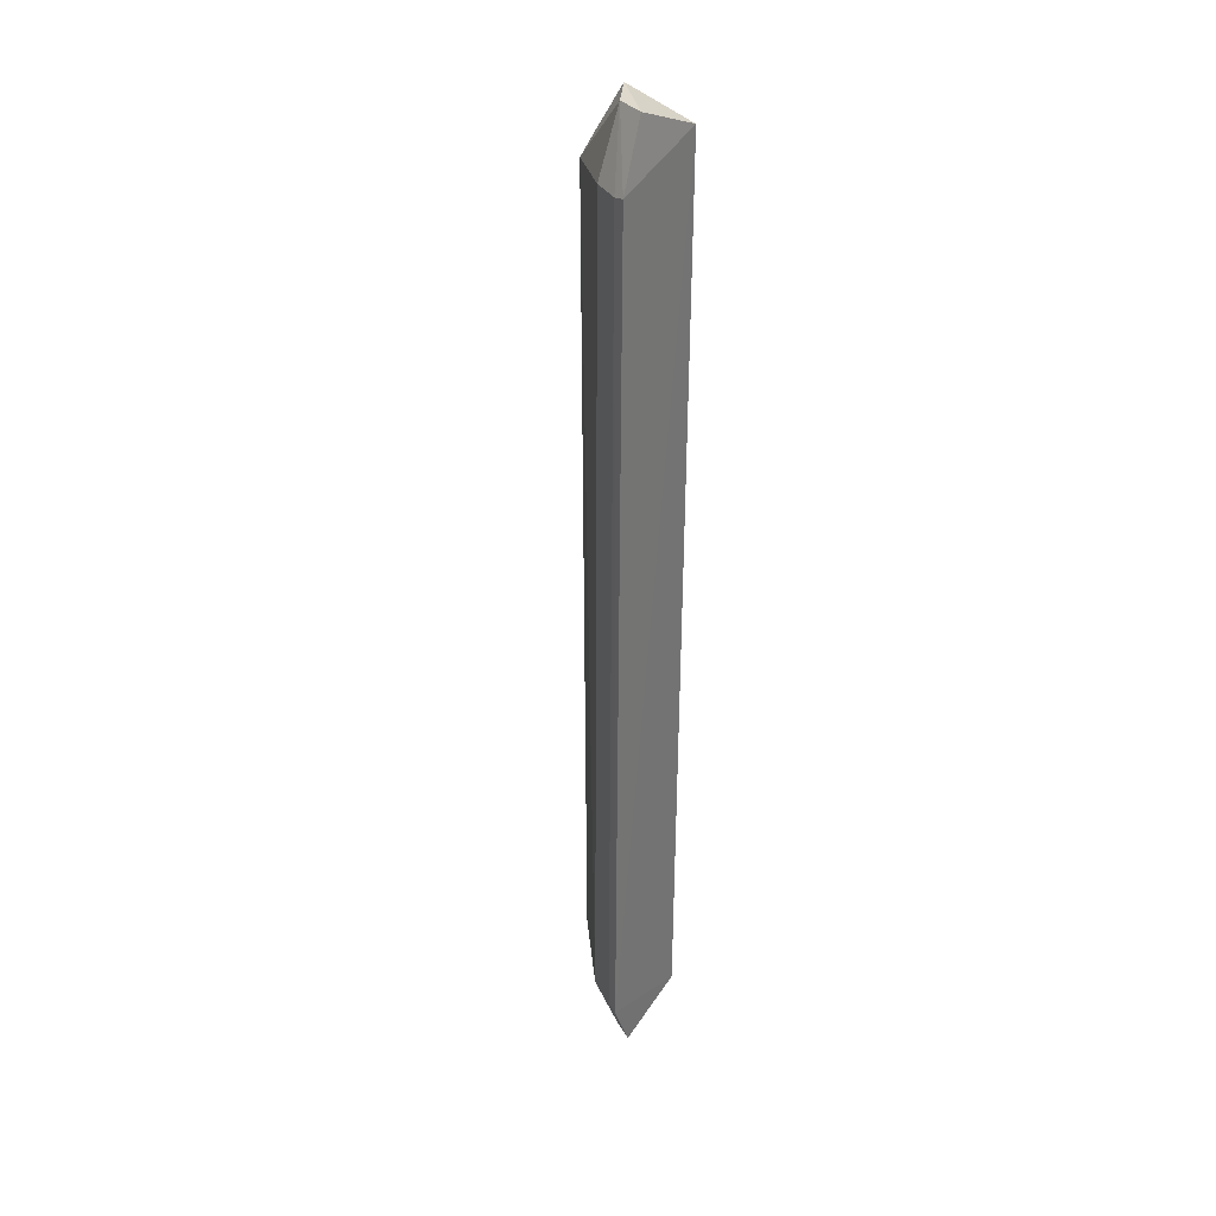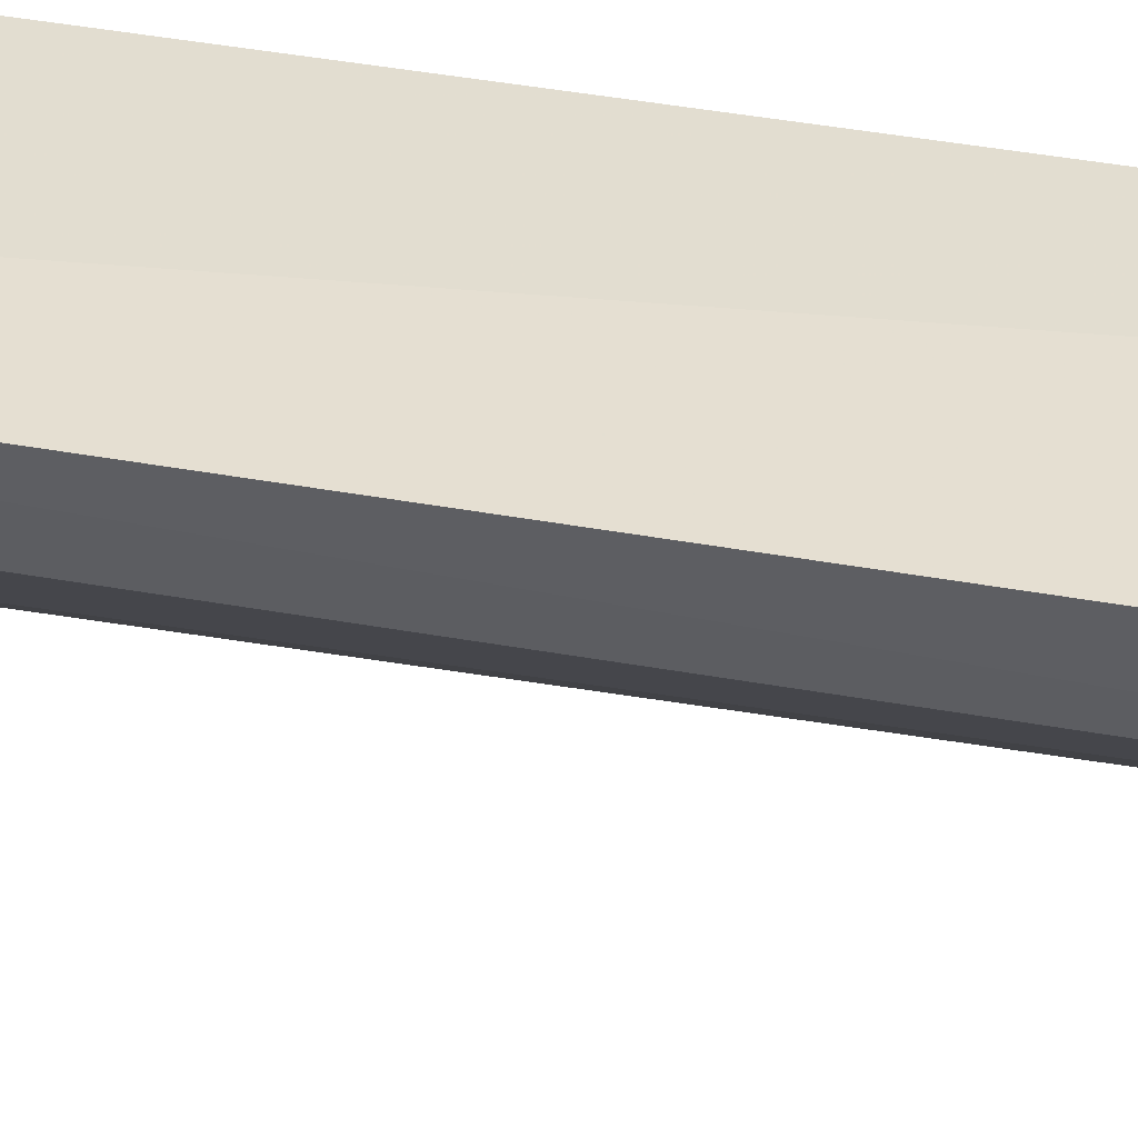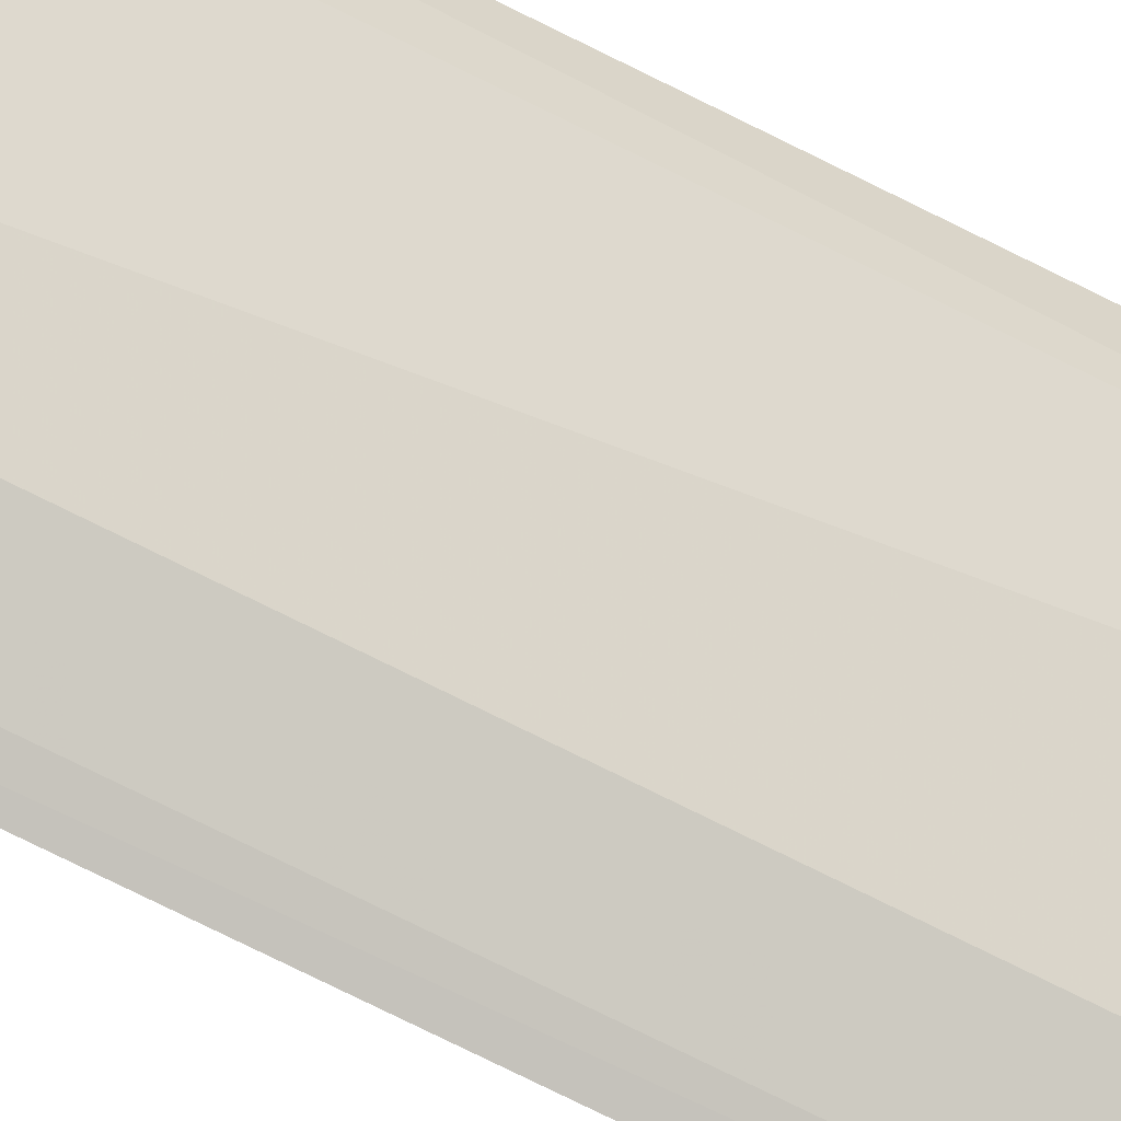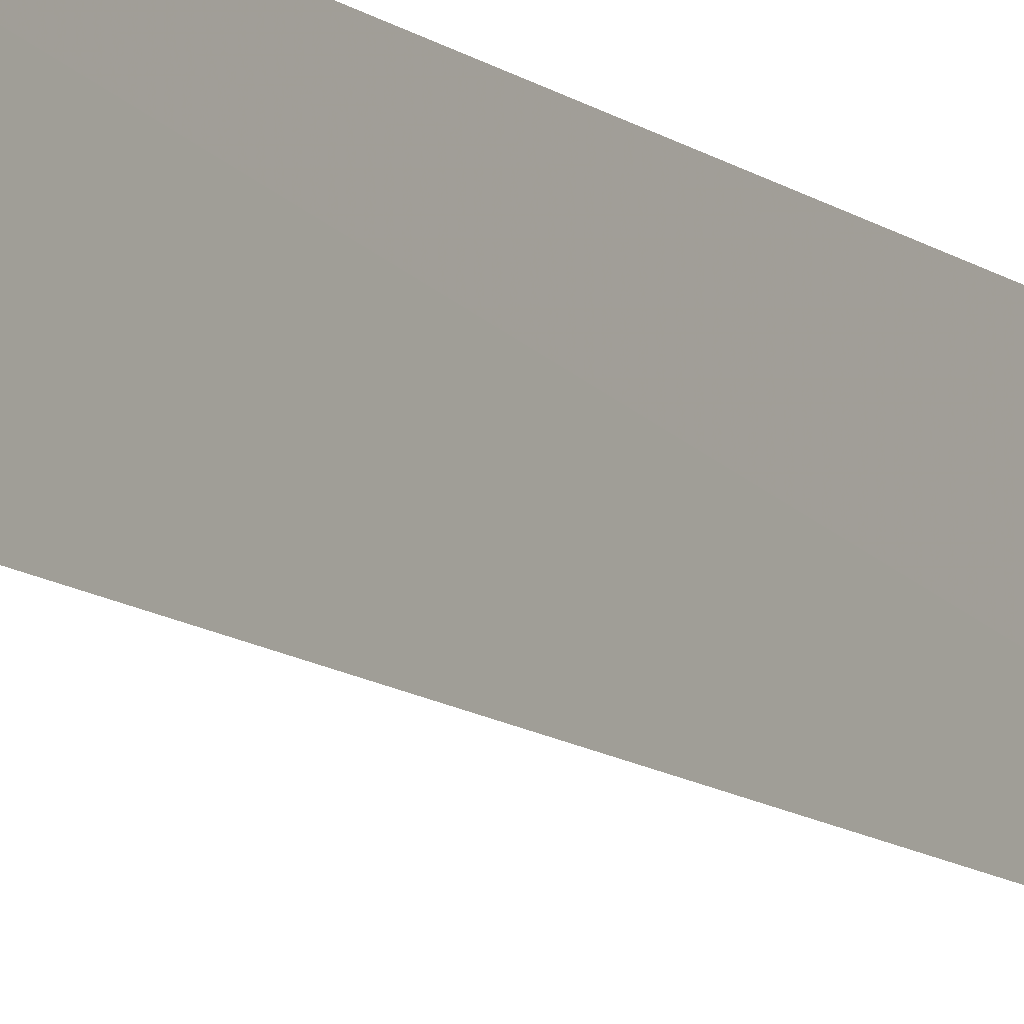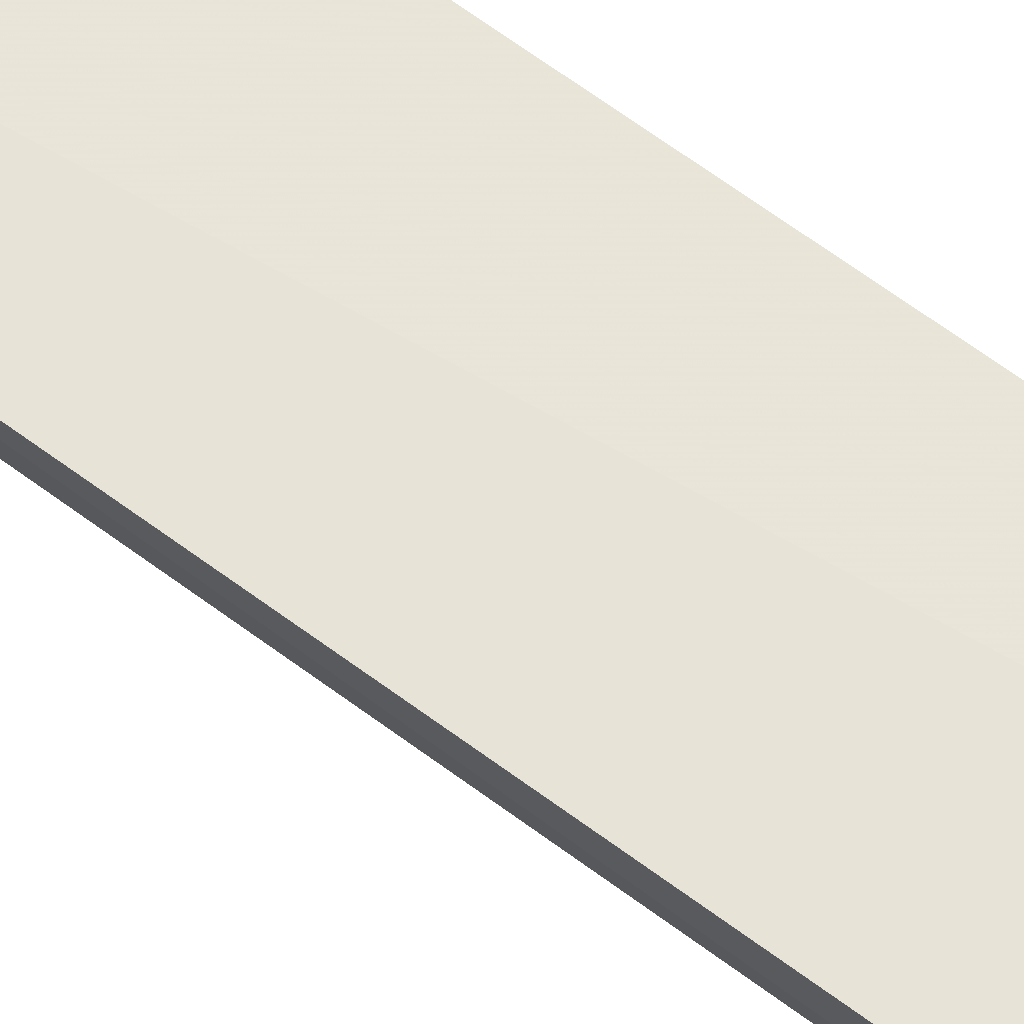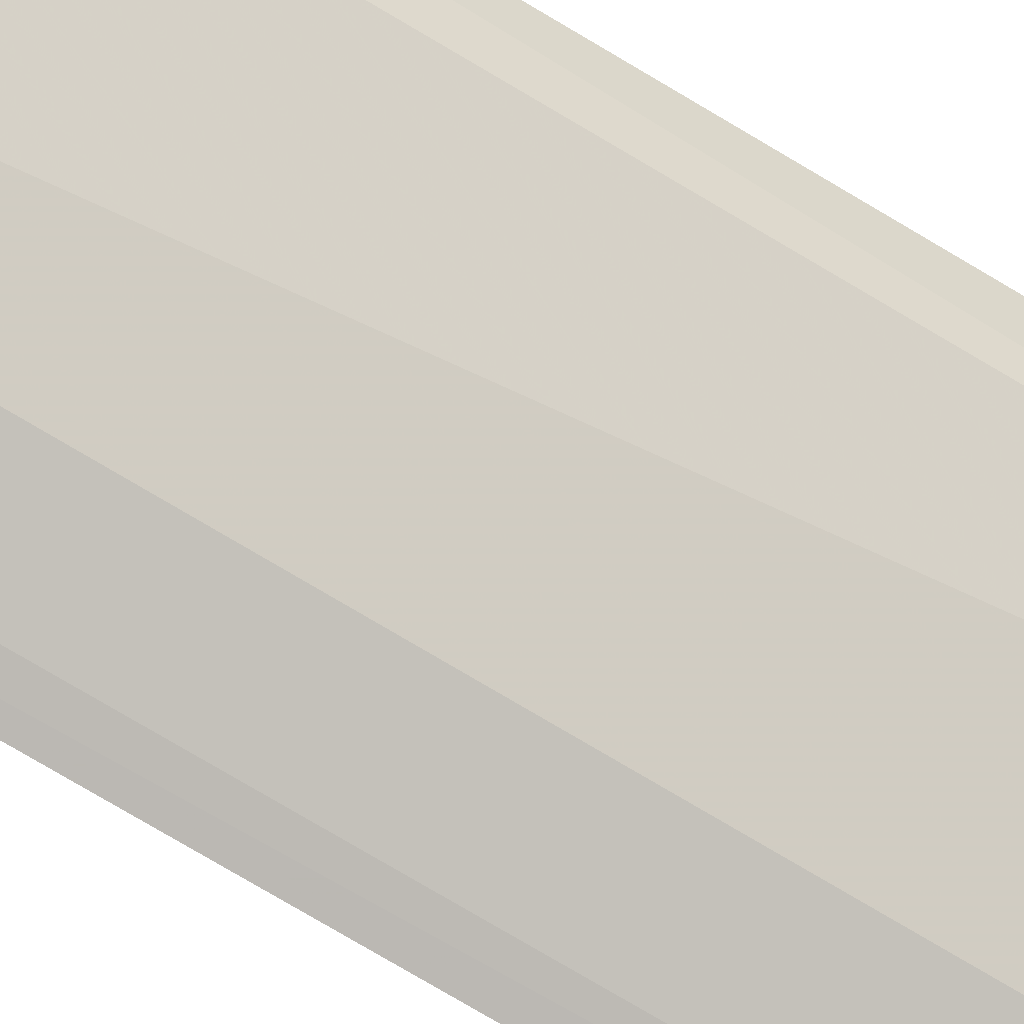
<metadata>
{"format":"obj","ext":"obj","renderer":"f3d","projection":"perspective","resolution":1024,"background":"white","views":[{"elev":32.6,"azim":38.6,"up":"+Z"},{"elev":40.0,"azim":-77.3,"up":"+Y"},{"elev":-70.1,"azim":-117.1,"up":"+Y"},{"elev":-10.2,"azim":28.0,"up":"+Y"},{"elev":65.1,"azim":-53.0,"up":"+Y"},{"elev":-65.6,"azim":-122.4,"up":"+Y"}]}
</metadata>
<code>
v -0.1235 -0.2482 0.4379
v -0.1287 -0.228 -0.4982
v -0.1309 -0.1416 0.4692
v -0.2407 -0.1358 0.4398
v -0.1687 -0.2325 -0.4389
v -0.1342 -0.1449 -0.4744
v -0.1625 -0.2035 0.499
v -0.1259 -0.2528 -0.4416
v -0.2371 -0.1643 0.4224
v -0.2404 -0.1356 -0.4558
v -0.1306 -0.2166 0.4998
v -0.1868 -0.1672 0.4997
v -0.1385 -0.2478 -0.439
v -0.166 -0.2285 0.4348
v -0.2356 -0.1635 -0.4381
v -0.2109 -0.1438 -0.5
v -0.2291 -0.1376 0.4572
v -0.1363 -0.2435 0.435
v -0.1371 -0.2142 -0.5
v -0.2353 -0.1482 -0.4531
v -0.1947 -0.1751 -0.4982
v -0.1764 -0.1416 0.4686
v -0.2211 -0.1606 0.4512
v -0.1527 -0.2157 -0.4982
v -0.1796 -0.1903 -0.4982
v -0.204 -0.154 -0.5
f 8 2 6
f 8 6 3
f 8 3 1
f 10 4 3
f 10 3 6
f 10 9 4
f 11 7 1
f 11 1 3
f 12 9 7
f 12 11 3
f 12 7 11
f 13 5 2
f 13 2 8
f 14 9 5
f 14 7 9
f 14 5 13
f 15 5 9
f 15 9 10
f 16 10 6
f 17 3 4
f 17 4 9
f 18 13 8
f 18 8 1
f 18 14 13
f 18 1 7
f 18 7 14
f 19 16 6
f 19 6 2
f 20 15 10
f 20 10 16
f 21 5 15
f 21 20 16
f 21 15 20
f 22 17 12
f 22 12 3
f 22 3 17
f 23 17 9
f 23 9 12
f 23 12 17
f 24 2 5
f 24 19 2
f 25 24 5
f 25 5 21
f 26 25 21
f 26 21 16
f 26 16 19
f 26 19 24
f 26 24 25

</code>
